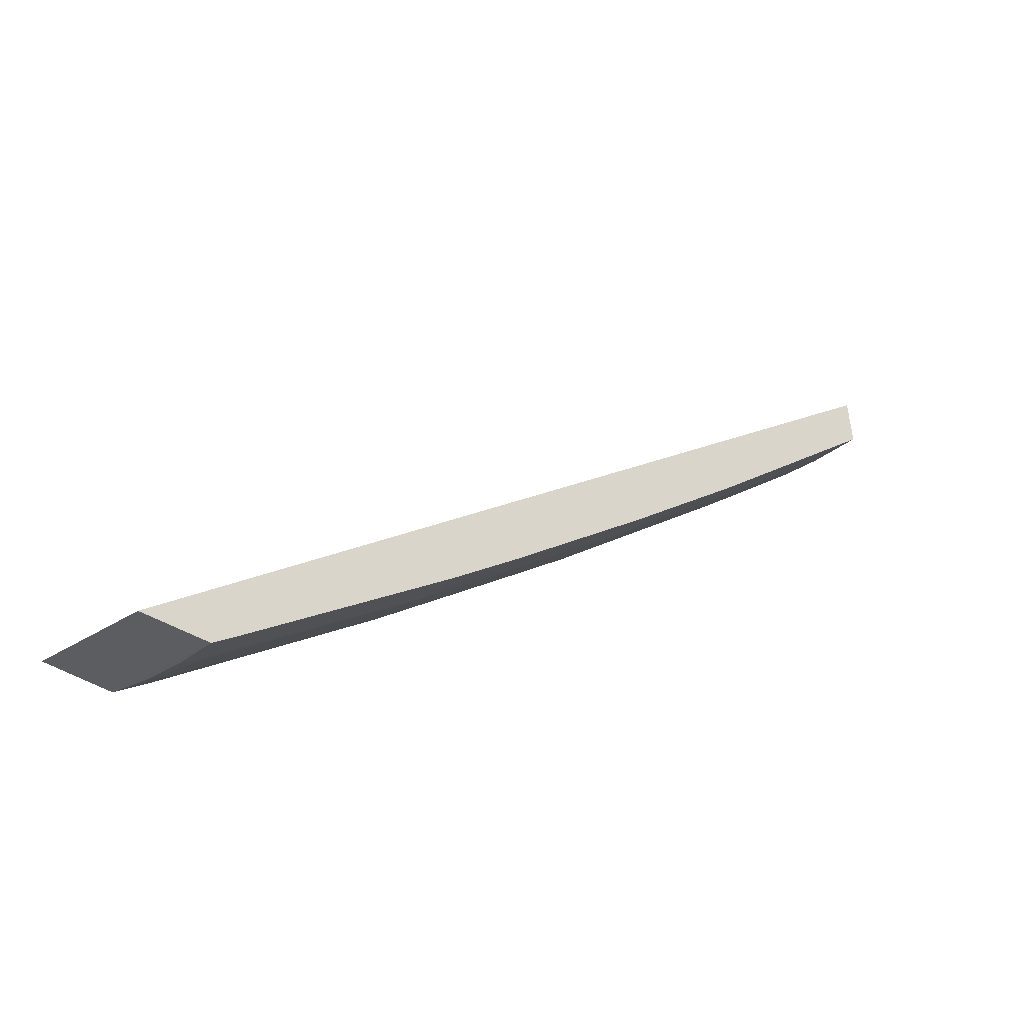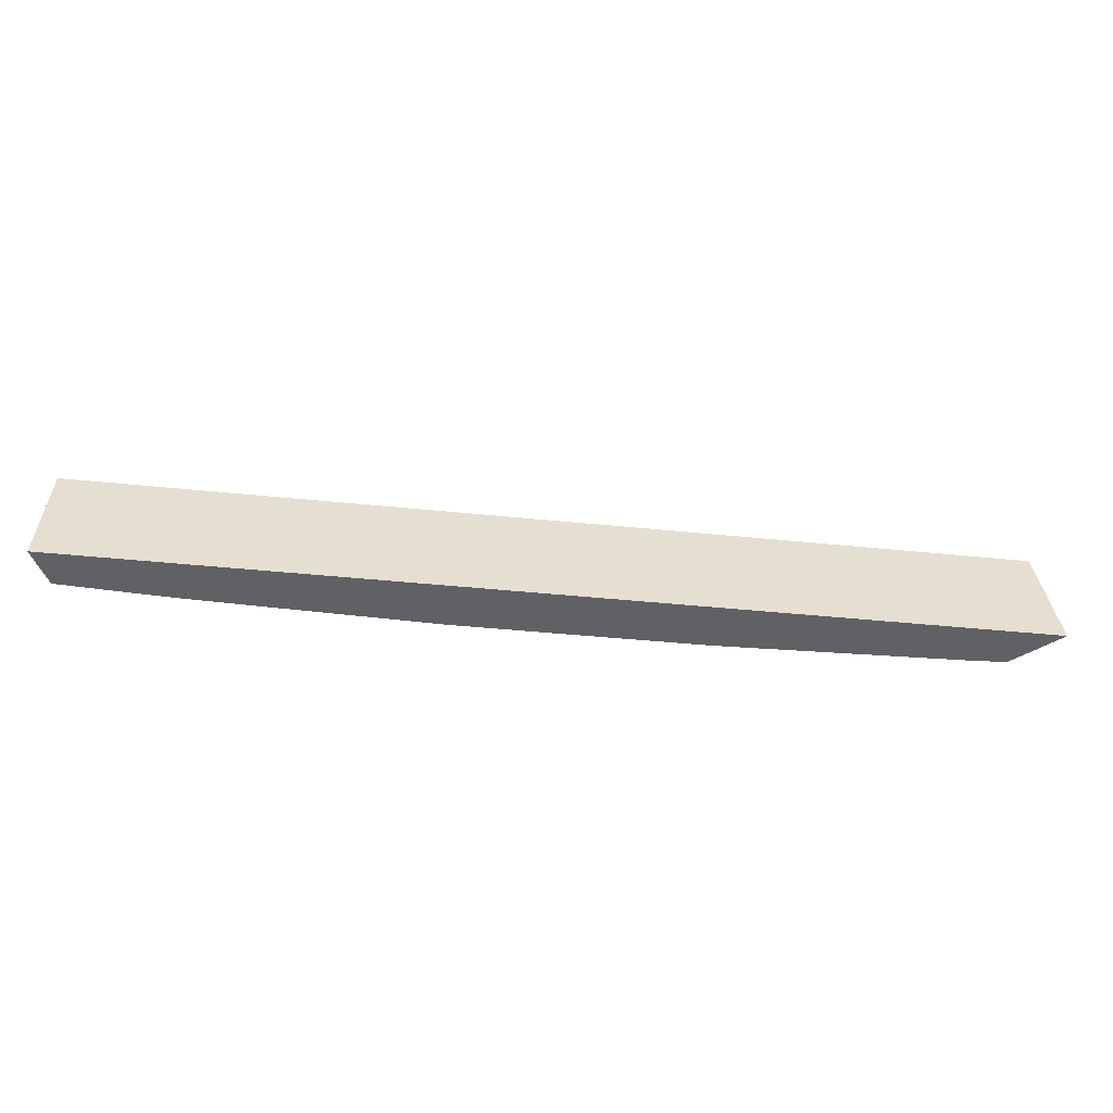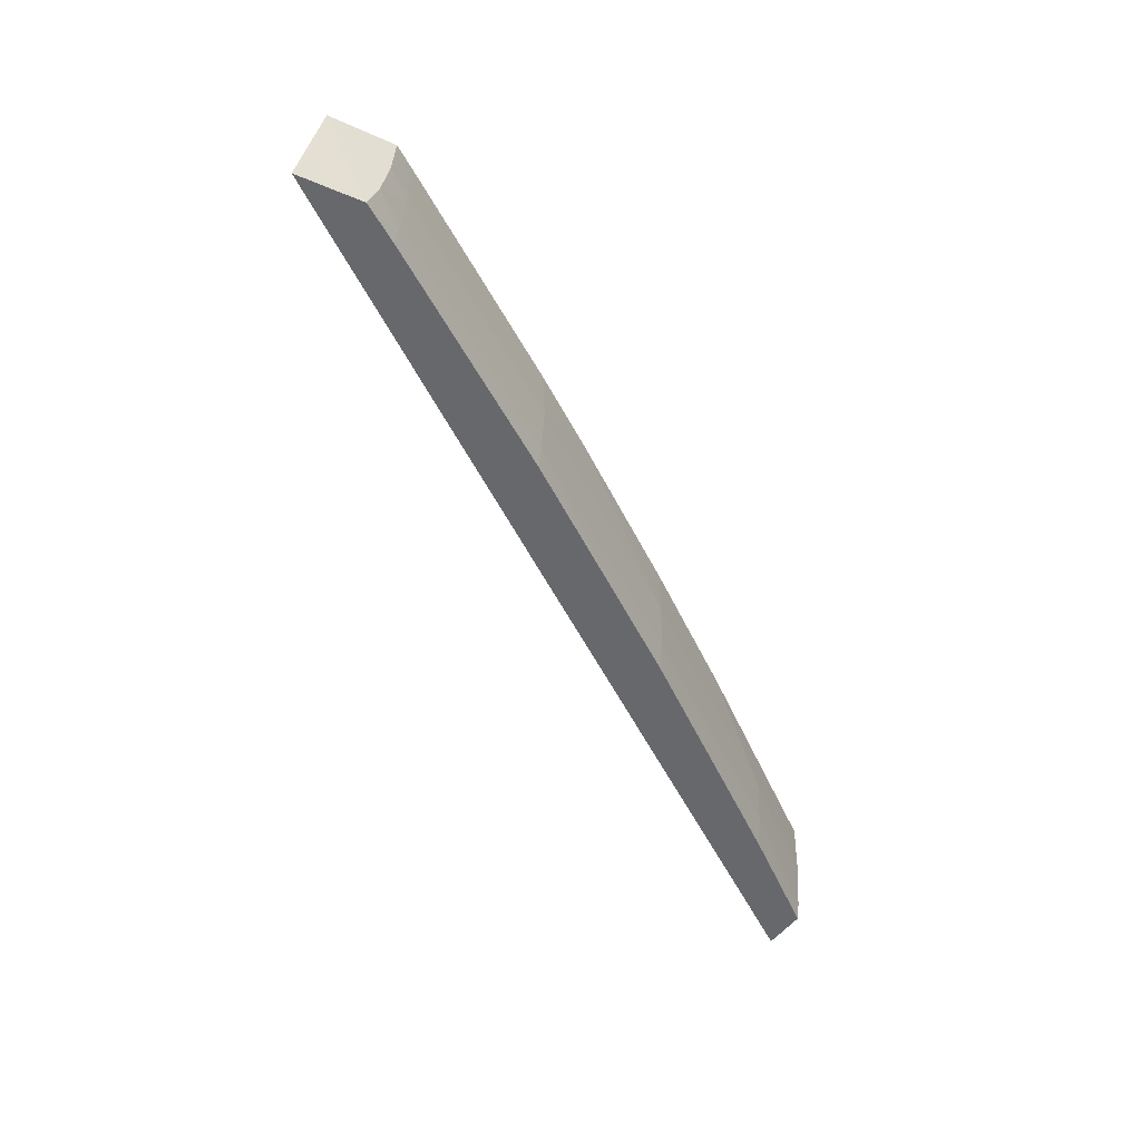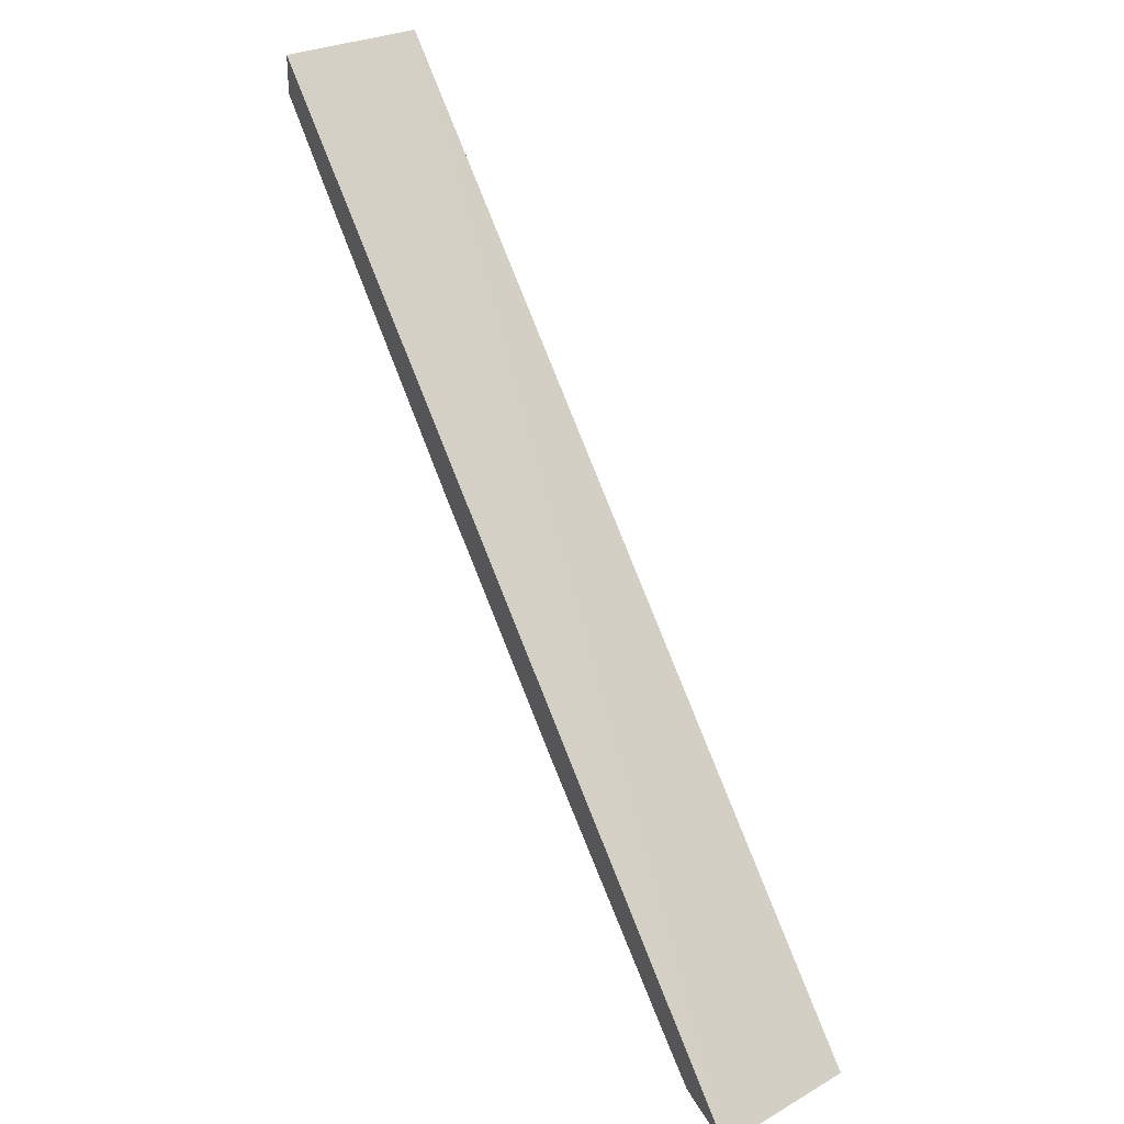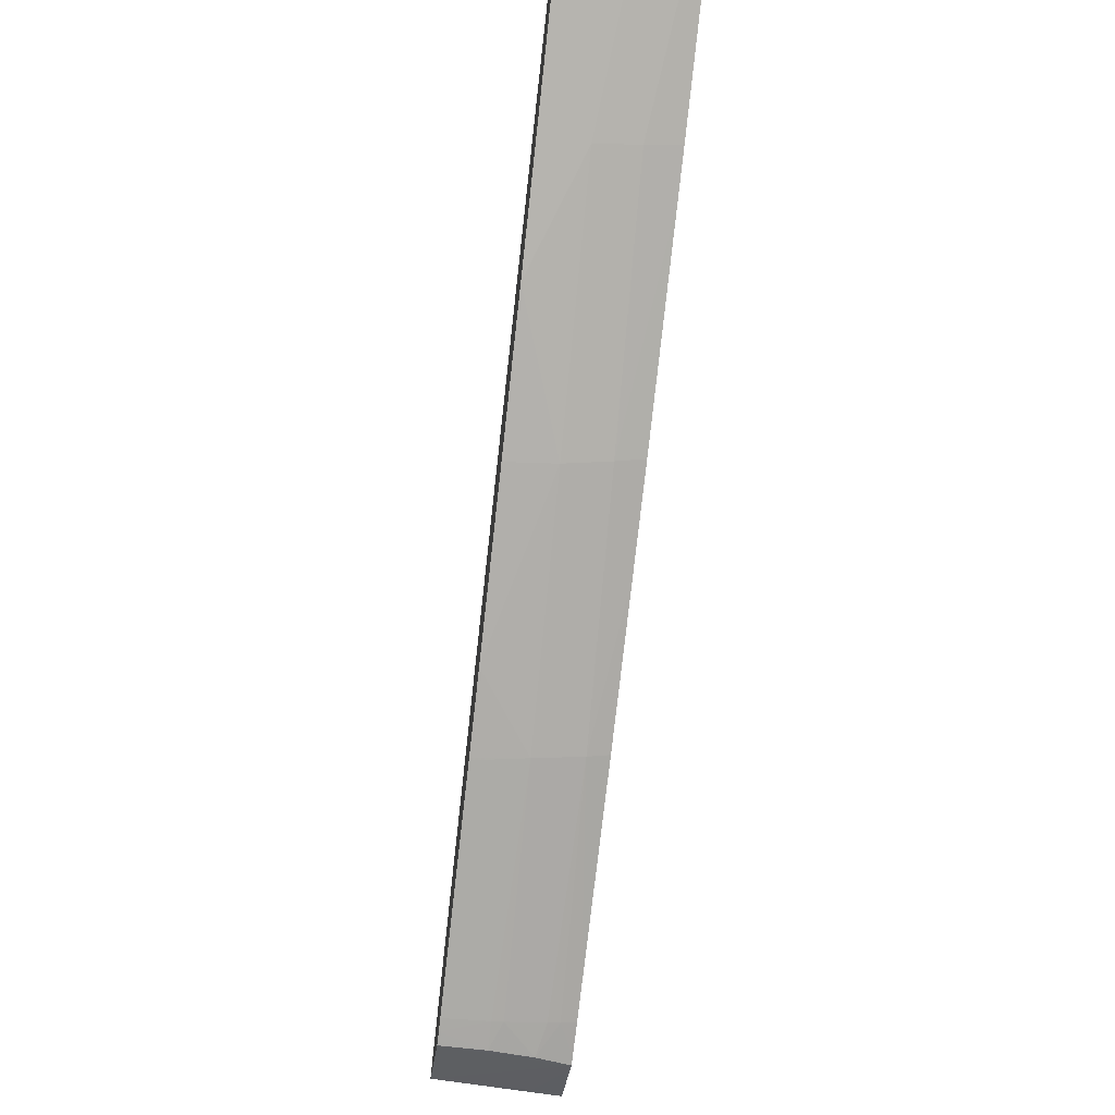
<metadata>
{"format":"obj","ext":"obj","renderer":"f3d","projection":"perspective","resolution":1024,"background":"white","views":[{"elev":-32.0,"azim":-38.0,"up":"+Y"},{"elev":-48.8,"azim":-153.0,"up":"+Z"},{"elev":-52.5,"azim":-30.8,"up":"+Z"},{"elev":46.5,"azim":-116.5,"up":"+Y"},{"elev":-44.7,"azim":82.3,"up":"+Y"}]}
</metadata>
<code>
v 0.02548 0.0008544 -0.01082
v 0.02551 0.0005621 -0.00756
v 0.02548 0.0008178 -0.01067
v 0.0255 0.000641 -0.01082
v 0.003072 -0.01385 -0.01082
v 0.02563 -0.000588 -0.00756
v 0.02561 -0.0004009 -0.01034
v 0.0255 0.0006439 -0.009406
v 0.003537 -0.01392 -0.00756
v 0.0256 -0.0003059 -0.01082
v 0.004538 -0.01402 -0.01082
v 0.00329 -0.01388 -0.01003
v 0.02562 -0.0005339 -0.009125
v 0.02561 -0.0006055 -0.00756
v 0.02297 -0.002482 -0.00877
v 0.023 -0.002347 -0.009911
v 0.02301 -0.002187 -0.01082
v 0.02363 -0.001742 -0.01082
v 0.003467 -0.01391 -0.00893
v 0.004776 -0.01404 -0.01082
v 0.003553 -0.01392 -0.00756
v 0.02043 -0.004313 -0.00756
v 0.01719 -0.006496 -0.008866
v 0.01726 -0.006319 -0.01008
v 0.02204 -0.002862 -0.01082
v 0.005024 -0.01406 -0.009909
v 0.005256 -0.01407 -0.00756
v 0.004995 -0.01392 -0.01082
v 0.005777 -0.01354 -0.01042
v 0.01714 -0.006572 -0.00756
v 0.01704 -0.006638 -0.00756
v 0.0132 -0.009176 -0.00756
v 0.01145 -0.01025 -0.008965
v 0.01728 -0.00616 -0.01082
v 0.01147 -0.01008 -0.01025
v 0.005198 -0.01407 -0.008766
v 0.005797 -0.01358 -0.01011
v 0.005845 -0.01367 -0.009064
v 0.00556 -0.0139 -0.00756
v 0.005744 -0.01348 -0.01082
v 0.01138 -0.01034 -0.00756
v 0.01133 -0.01037 -0.00756
v 0.005854 -0.01369 -0.008767
v 0.01504 -0.007632 -0.01082
v 0.006472 -0.01303 -0.01082
v 0.01147 -0.009963 -0.01082
v 0.005867 -0.01371 -0.00756
f 1 2 3
f 1 3 4
f 1 4 10
f 1 10 18
f 1 18 17
f 1 17 25
f 1 25 34
f 1 34 44
f 1 44 46
f 1 46 45
f 1 45 40
f 1 40 28
f 1 28 20
f 1 20 11
f 1 11 5
f 1 5 2
f 2 6 7
f 2 7 8
f 2 8 3
f 2 5 9
f 2 9 21
f 2 21 27
f 2 27 39
f 2 39 47
f 2 47 42
f 2 42 41
f 2 41 32
f 2 32 31
f 2 31 30
f 2 30 22
f 2 22 14
f 2 14 6
f 3 8 4
f 4 8 7
f 4 7 10
f 5 11 12
f 5 12 9
f 6 13 7
f 6 14 15
f 6 15 13
f 7 13 16
f 7 16 17
f 7 17 18
f 7 18 10
f 9 12 19
f 9 19 11
f 9 11 20
f 9 20 21
f 11 19 12
f 13 15 16
f 14 22 15
f 15 22 23
f 15 23 16
f 16 23 24
f 16 24 17
f 17 24 25
f 20 26 27
f 20 27 21
f 20 28 29
f 20 29 26
f 22 30 23
f 23 30 31
f 23 31 32
f 23 32 33
f 23 33 24
f 24 34 25
f 24 33 35
f 24 35 34
f 26 36 27
f 26 29 37
f 26 37 38
f 26 38 36
f 27 36 39
f 28 40 29
f 29 40 35
f 29 35 37
f 32 41 33
f 33 41 42
f 33 42 43
f 33 43 38
f 33 38 37
f 33 37 35
f 34 35 44
f 35 40 45
f 35 45 46
f 35 46 44
f 36 38 43
f 36 43 39
f 39 43 47
f 42 47 43

</code>
